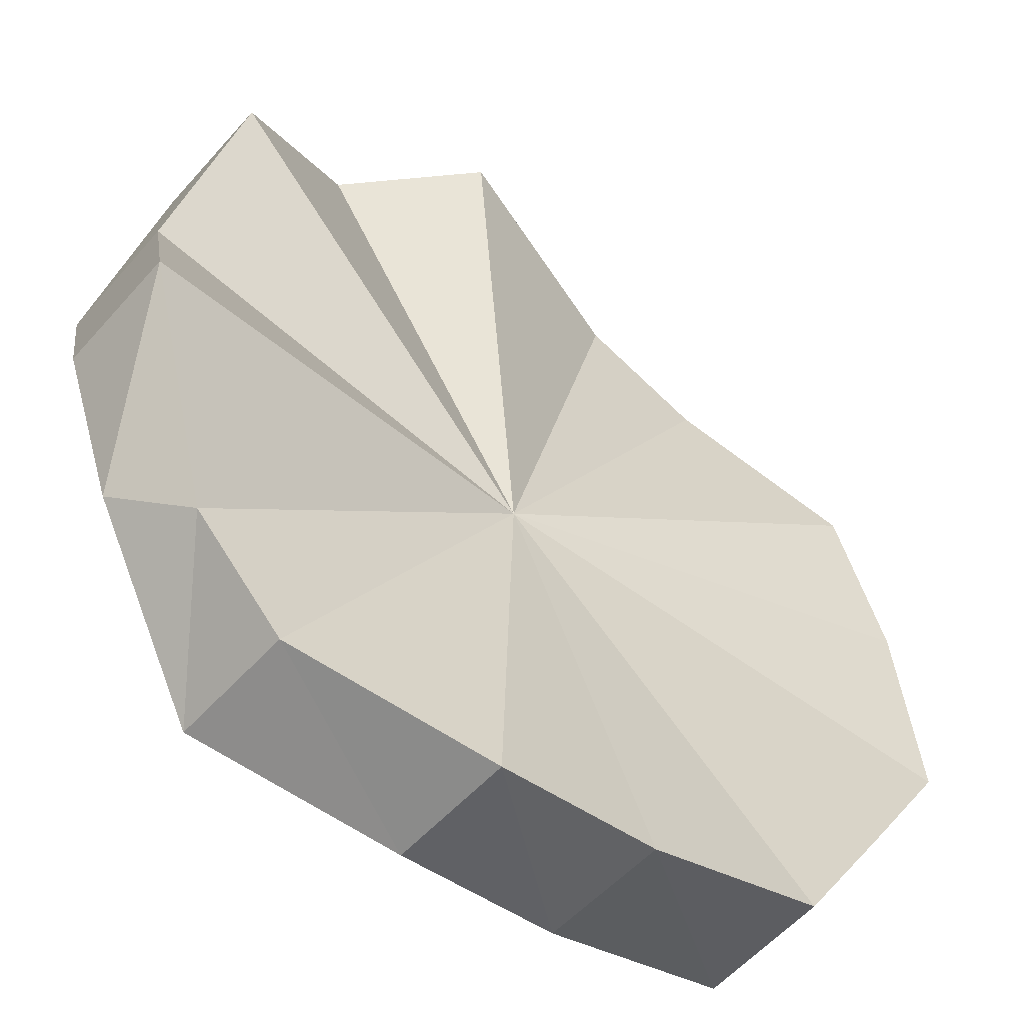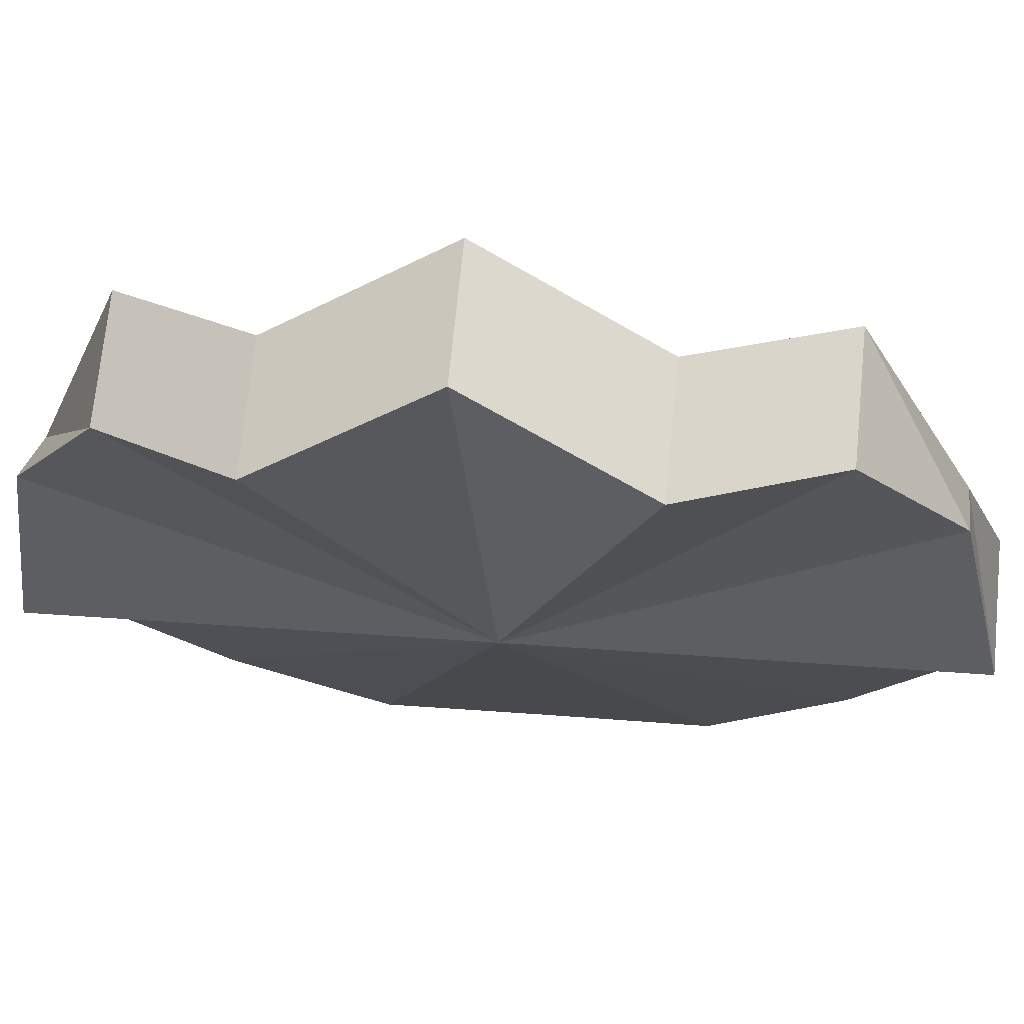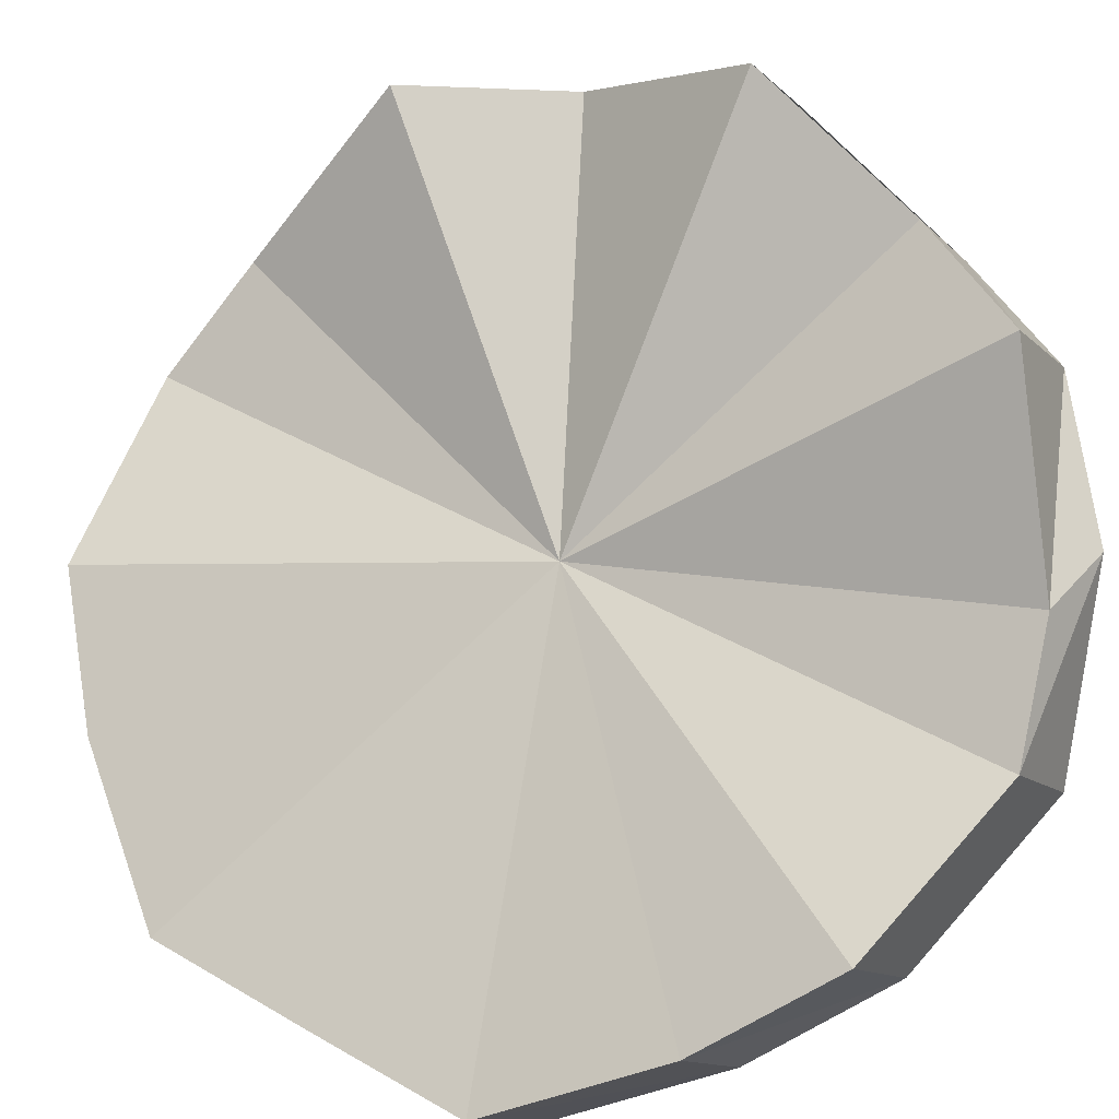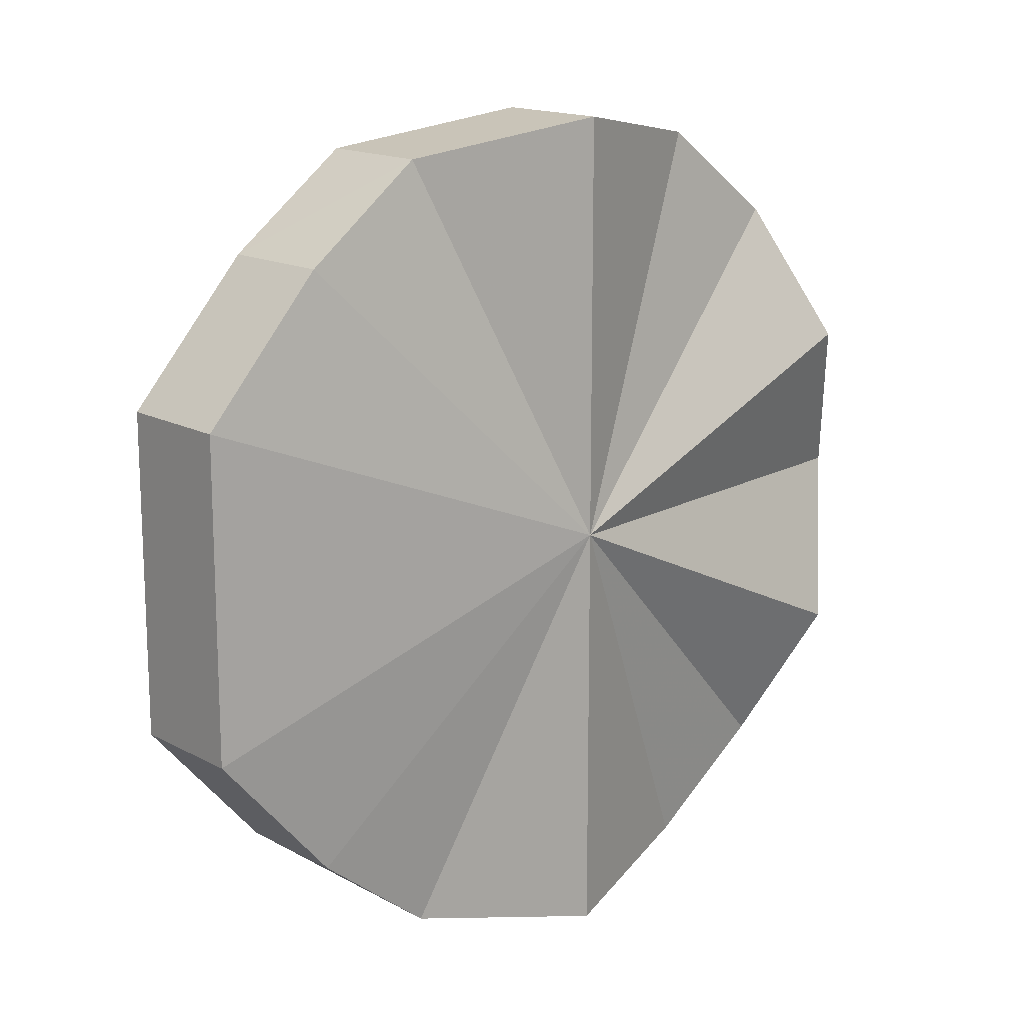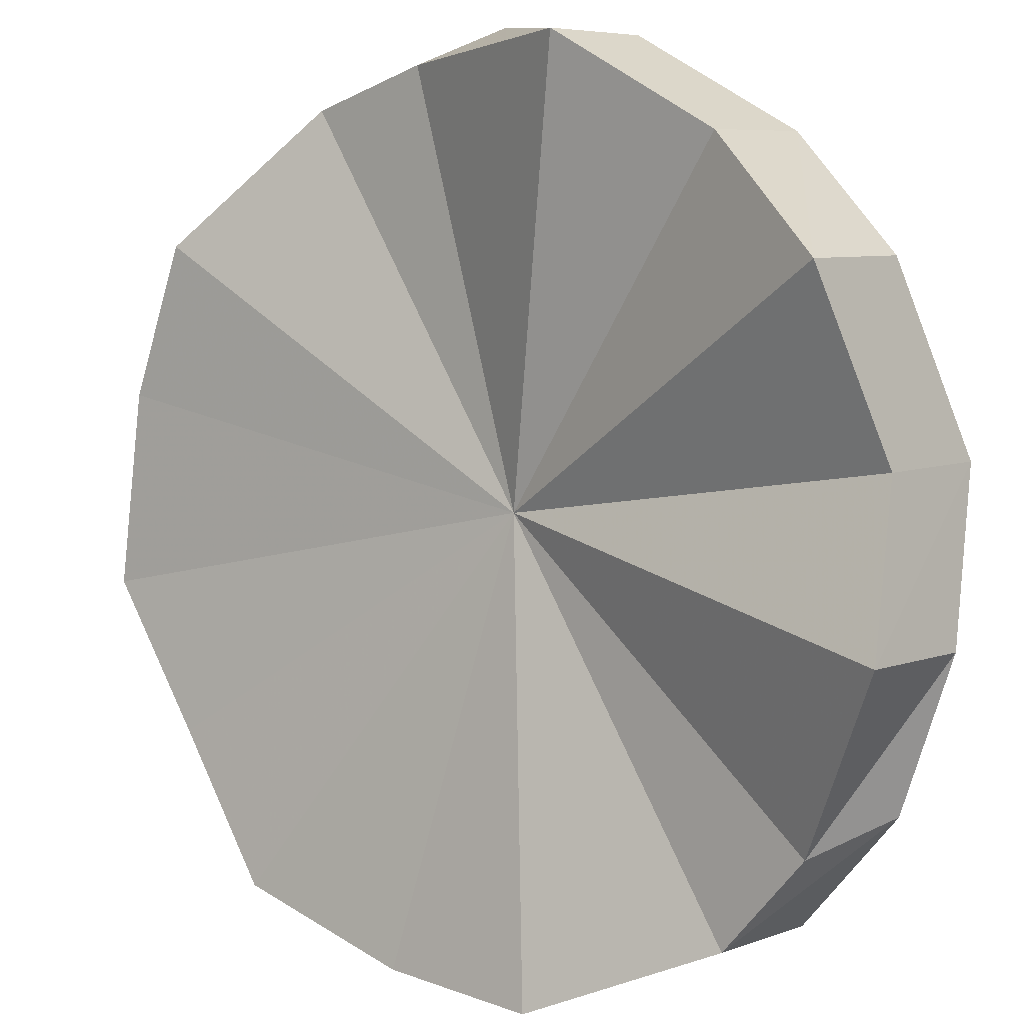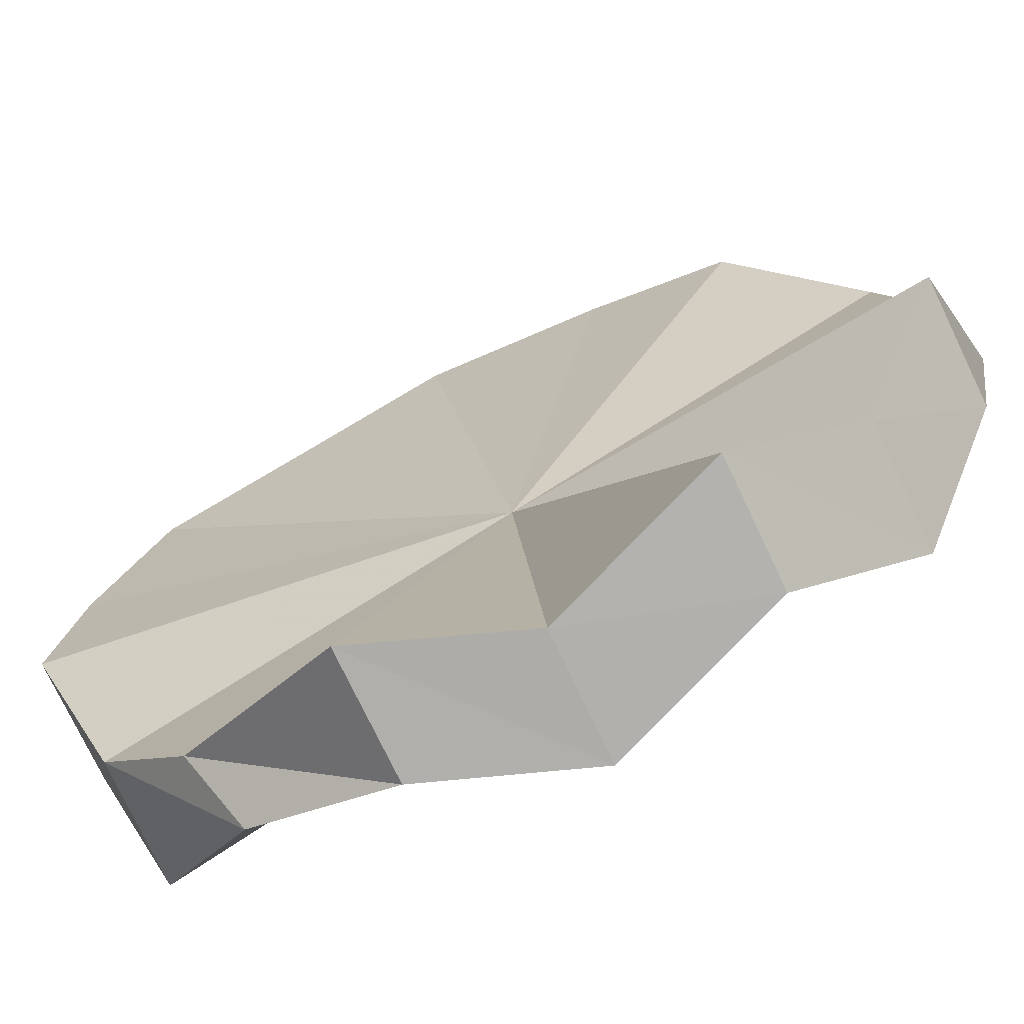
<metadata>
{"format":"obj","ext":"obj","renderer":"f3d","projection":"perspective","resolution":1024,"background":"white","views":[{"elev":14.2,"azim":-155.6,"up":"+Y"},{"elev":24.4,"azim":98.0,"up":"+Y"},{"elev":39.2,"azim":-53.5,"up":"+Y"},{"elev":15.5,"azim":3.4,"up":"+Z"},{"elev":73.5,"azim":-24.5,"up":"+Y"},{"elev":52.8,"azim":52.4,"up":"+Y"}]}
</metadata>
<code>
o 21169
v 2223 1874 7.7
v 2223 1874 7.719
v 2223 1874 7.7
v 2223 1874 7.735
v 2223 1874 7.719
v 2223 1874 7.746
v 2223 1874 7.735
v 2223 1874 7.681
v 2223 1874 7.681
v 2223 1874 7.665
v 2223 1874 7.665
v 2223 1874 7.7
v 2223 1874 7.719
v 2223 1874 7.719
v 2223 1874 7.735
v 2223 1874 7.735
v 2223 1874 7.681
v 2223 1874 7.7
v 2223 1874 7.665
v 2223 1874 7.681
v 2223 1874 7.746
v 2223 1874 7.746
v 2223 1874 7.654
v 2223 1874 7.665
v 2223 1874 7.75
v 2223 1874 7.746
v 2223 1874 7.75
v 2223 1874 7.7
v 2223 1874 7.746
v 2223 1874 7.746
v 2223 1874 7.735
v 2223 1874 7.735
v 2223 1874 7.719
v 2223 1874 7.719
v 2223 1874 7.7
v 2223 1874 7.7
v 2223 1874 7.681
v 2223 1874 7.681
v 2223 1874 7.665
v 2223 1874 7.665
v 2223 1874 7.654
v 2223 1874 7.654
v 2223 1874 7.65
v 2223 1874 7.65
v 2223 1874 7.654
v 2223 1874 7.654
v 2223 1874 7.746
v 2223 1874 7.735
v 2223 1874 7.719
v 2223 1874 7.7
v 2223 1874 7.681
v 2223 1874 7.665
v 2223 1874 7.654
v 2223 1874 7.65
v 2223 1874 7.654
v 2223 1874 7.665
v 2223 1874 7.681
v 2223 1874 7.7
v 2223 1874 7.719
v 2223 1874 7.735
v 2223 1874 7.746
v 2223 1874 7.75
v 2223 1874 7.75
v 2223 1874 7.746
v 2223 1874 7.75
v 2223 1874 7.735
v 2223 1874 7.746
v 2223 1874 7.719
v 2223 1874 7.735
v 2223 1874 7.7
v 2223 1874 7.719
v 2223 1874 7.681
v 2223 1874 7.7
v 2223 1874 7.665
v 2223 1874 7.681
v 2223 1874 7.654
v 2223 1874 7.665
v 2223 1874 7.65
v 2223 1874 7.654
v 2223 1874 7.654
v 2223 1874 7.65
v 2223 1874 7.7
v 2223 1874 7.7
v 2223 1874 7.719
v 2223 1874 7.681
v 2223 1874 7.735
v 2223 1874 7.665
v 2223 1874 7.746
v 2223 1874 7.654
v 2223 1874 7.75
v 2223 1874 7.65
v 2223 1874 7.746
v 2223 1874 7.654
v 2223 1874 7.735
v 2223 1874 7.665
v 2223 1874 7.719
v 2223 1874 7.681
v 2223 1874 7.7
f 1 2 3
f 2 4 5
f 4 6 7
f 8 1 9
f 10 8 11
f 12 13 14
f 14 15 16
f 17 18 12
f 19 20 17
f 16 21 22
f 23 24 19
f 21 25 26
f 22 25 27
f 28 25 21
f 27 29 30
f 30 31 32
f 32 33 34
f 34 35 36
f 36 37 38
f 38 39 40
f 40 41 42
f 42 43 44
f 44 45 23
f 45 24 46
f 28 24 45
f 28 47 48
f 28 48 49
f 28 49 50
f 28 50 51
f 28 51 52
f 28 53 54
f 28 54 55
f 28 55 56
f 28 56 57
f 28 57 58
f 28 58 59
f 28 59 60
f 28 60 61
f 28 61 62
f 63 64 65
f 64 66 67
f 66 68 69
f 68 70 71
f 70 72 73
f 72 74 75
f 74 76 77
f 76 78 79
f 78 80 81
f 82 83 84
f 82 85 83
f 82 84 86
f 82 87 85
f 82 86 88
f 82 89 87
f 82 88 90
f 82 91 89
f 82 90 92
f 82 93 91
f 82 92 94
f 82 95 93
f 82 94 96
f 82 97 95
f 82 96 98
f 82 98 97

</code>
